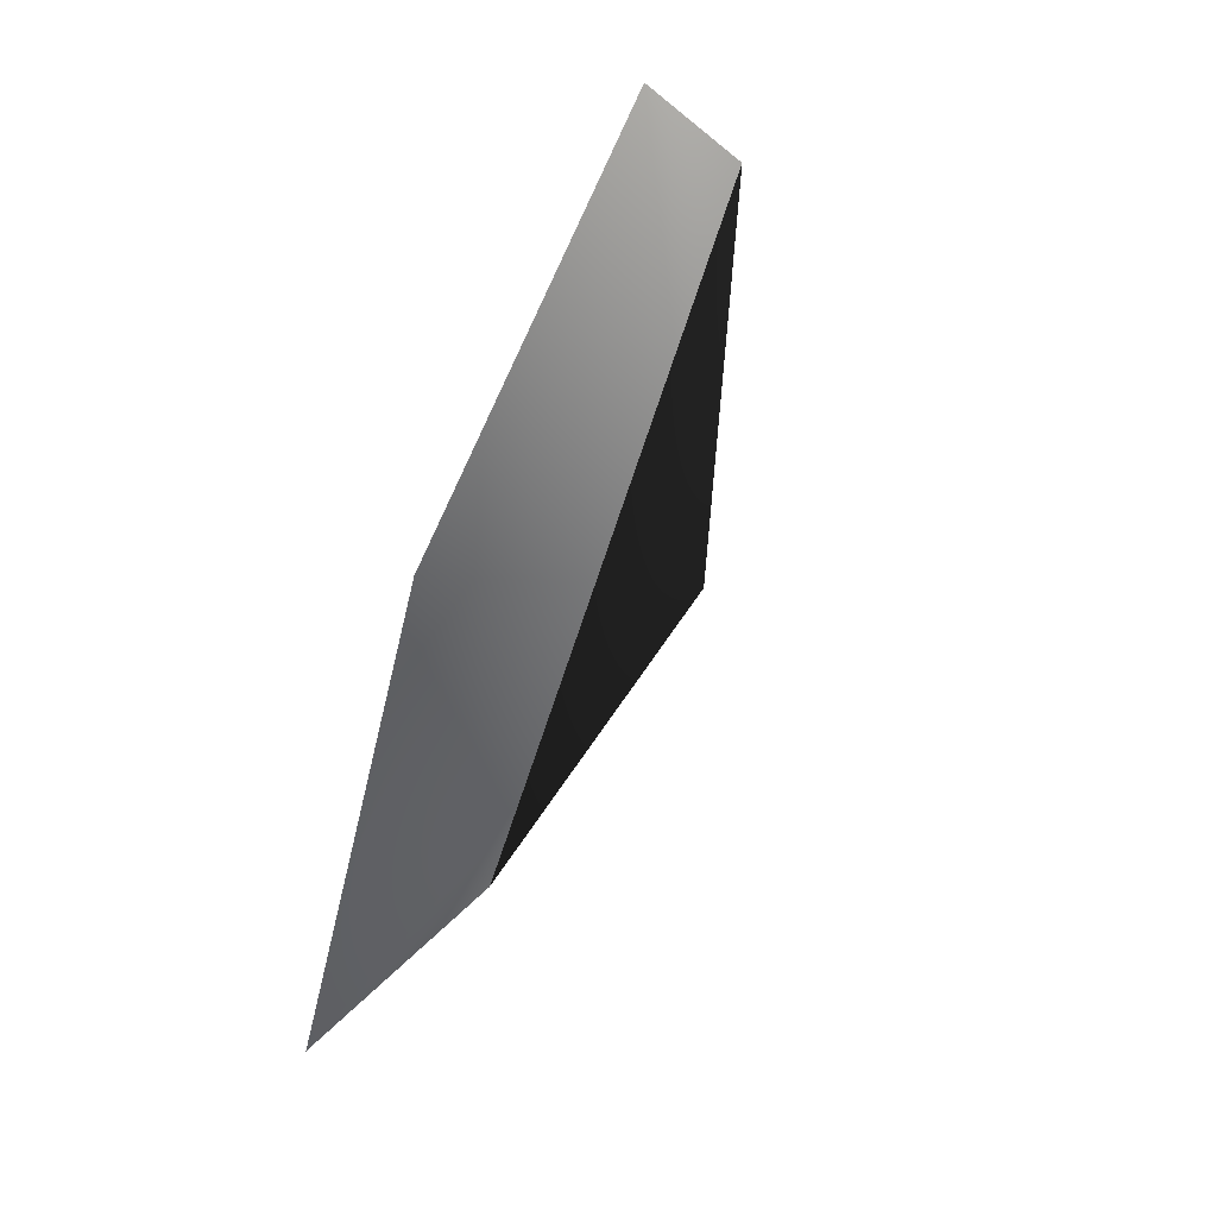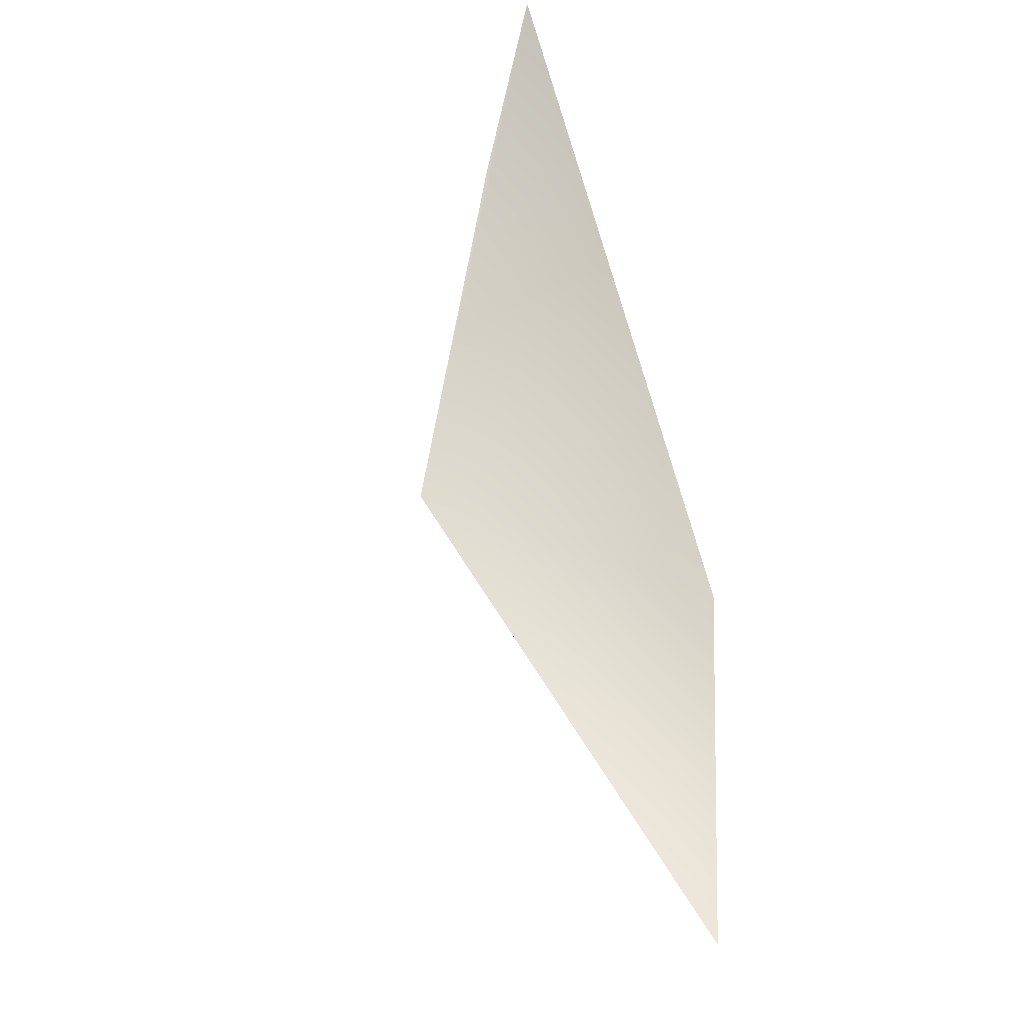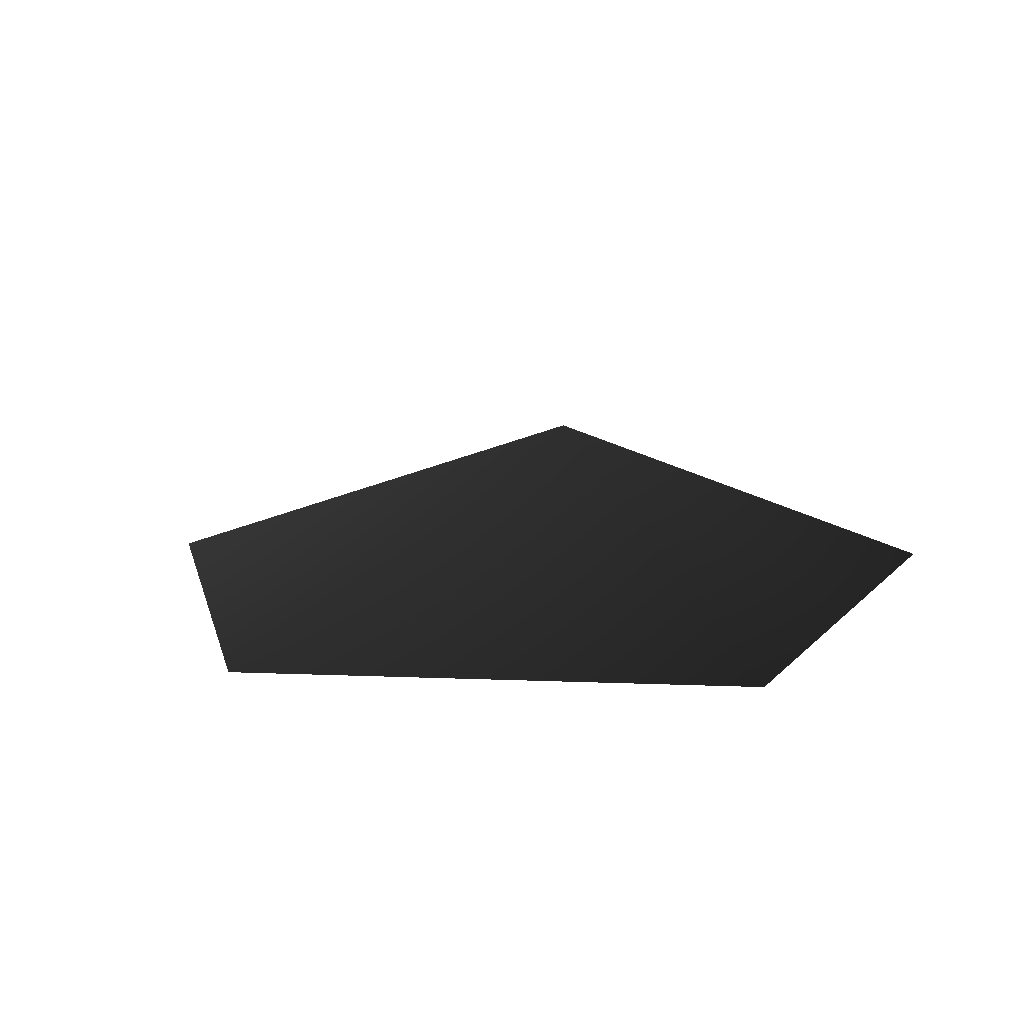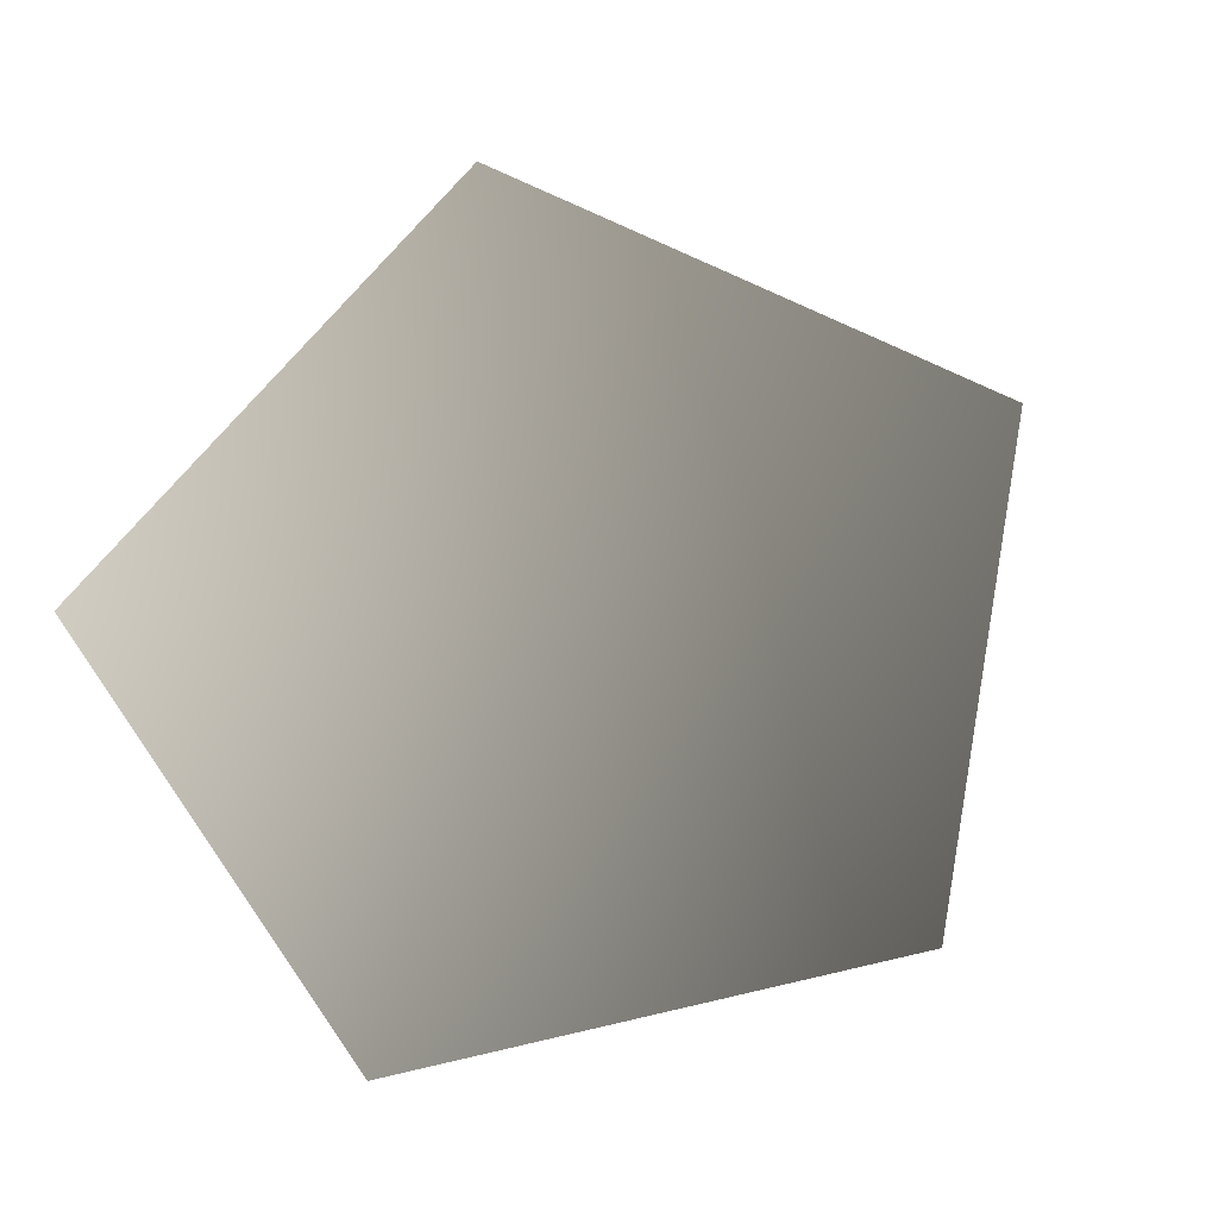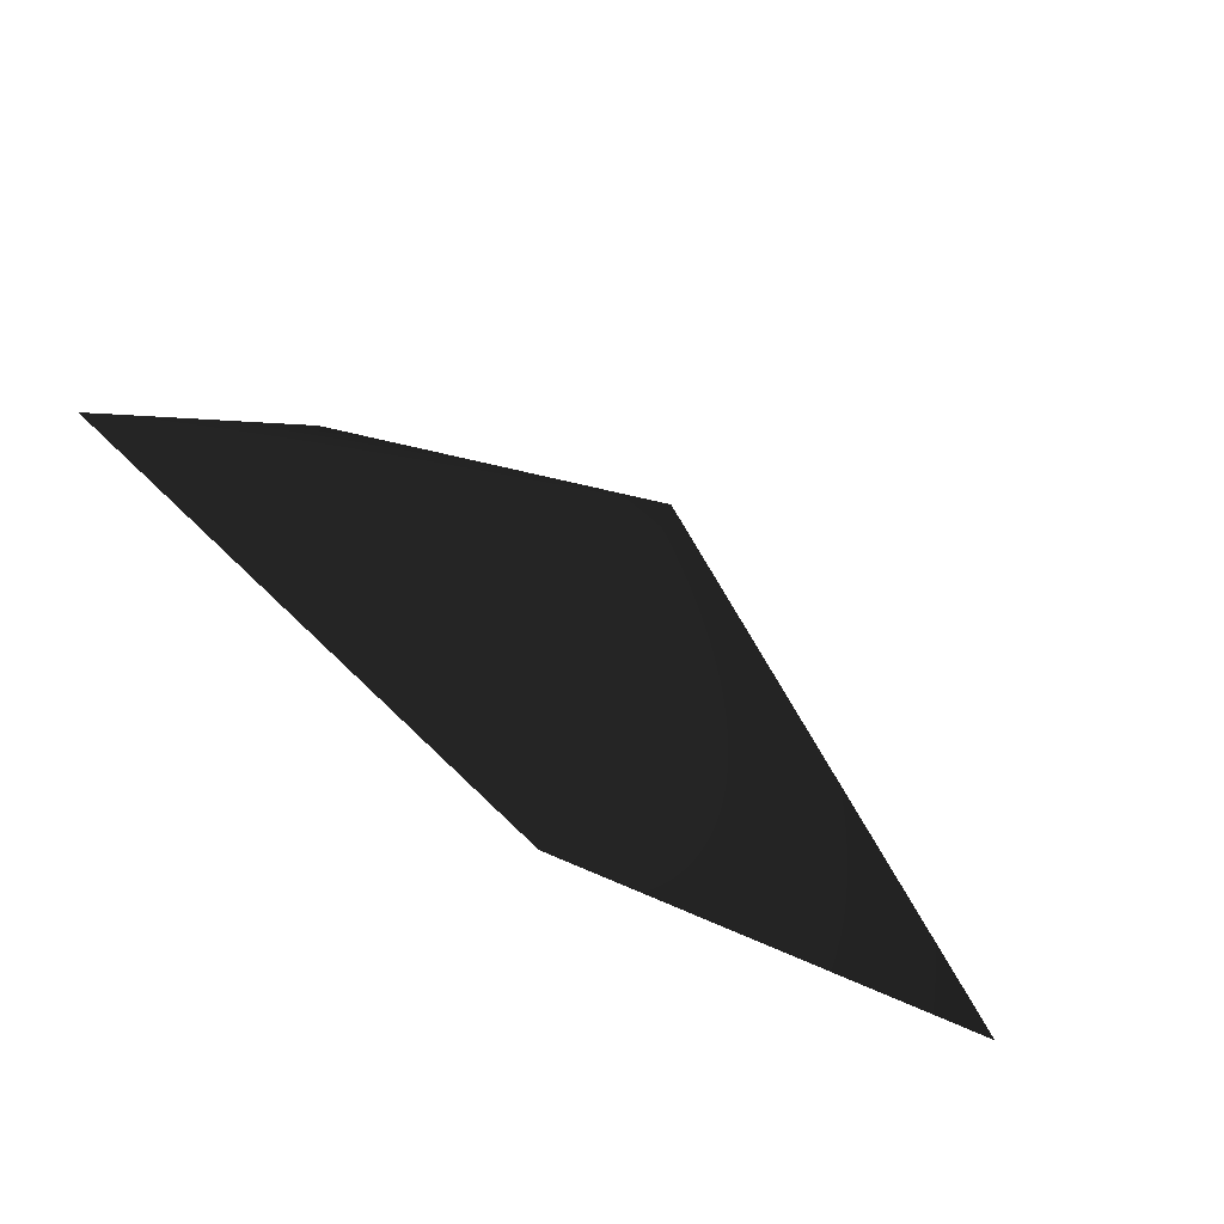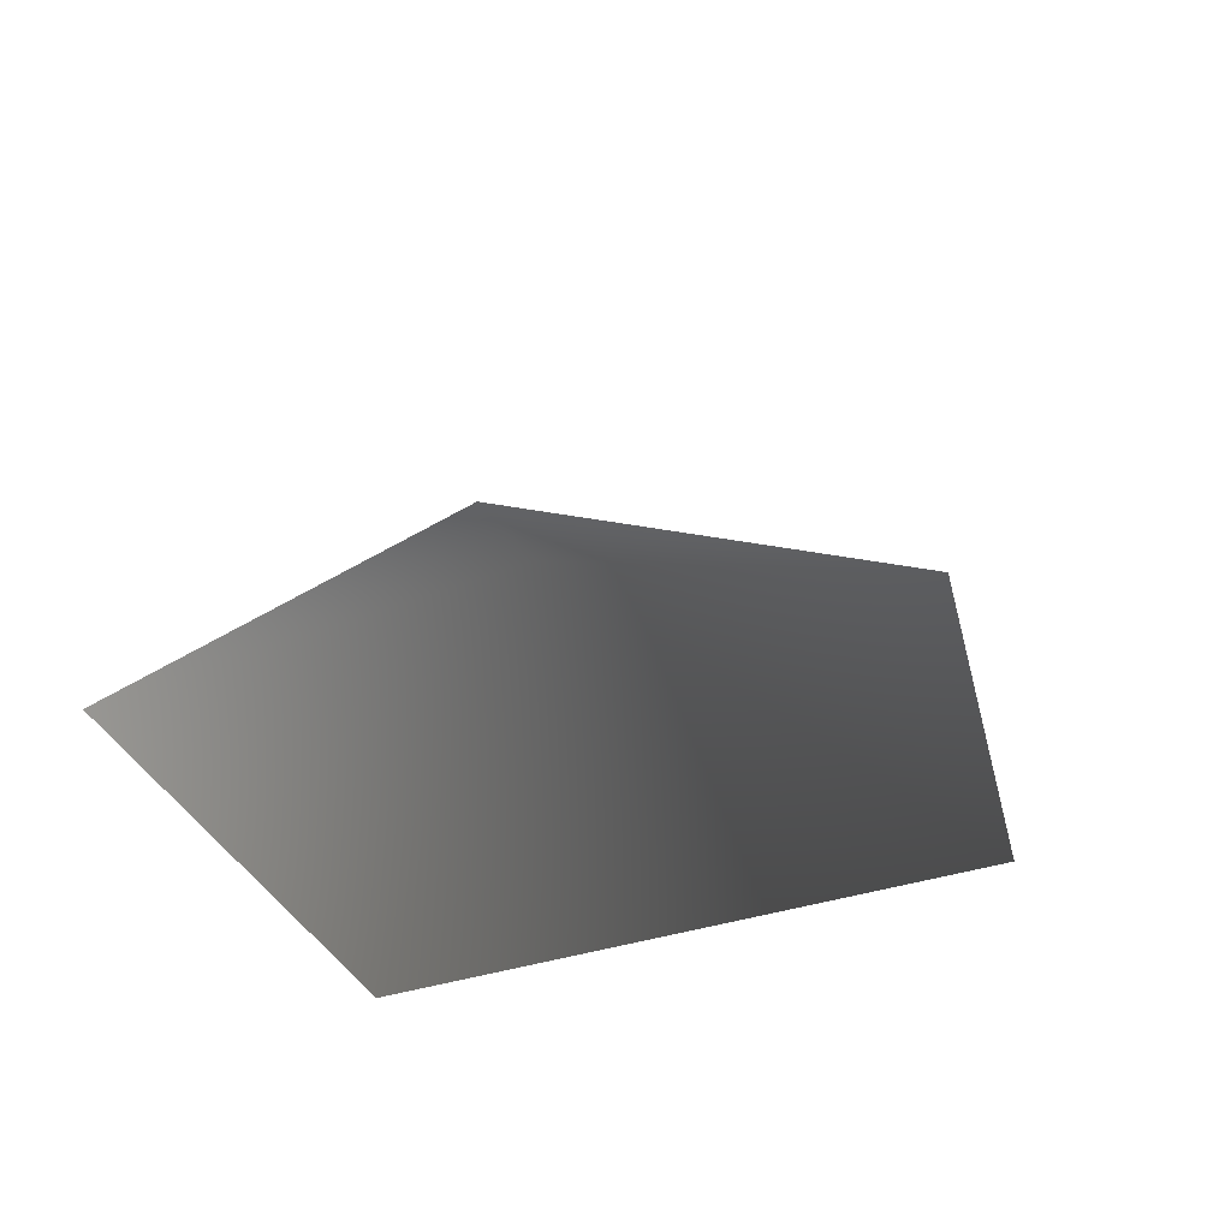
<metadata>
{"format":"obj","ext":"obj","renderer":"f3d","projection":"perspective","resolution":1024,"background":"white","views":[{"elev":-59.8,"azim":-113.7,"up":"+Y"},{"elev":68.4,"azim":75.1,"up":"+Y"},{"elev":13.4,"azim":41.3,"up":"+Z"},{"elev":-74.8,"azim":-59.7,"up":"+Z"},{"elev":-78.2,"azim":-35.3,"up":"+Y"},{"elev":28.9,"azim":-125.4,"up":"+Z"}]}
</metadata>
<code>
v -1.788 -0.4877 -2.473
v -0.00608 0.3825 -1.752
v 0.007741 -1.788 -2.473
v -1.148 1.788 -2.473
v 1.127 1.788 -2.473
v 1.788 -0.4876 -2.473
g Plant.077_33664_376
f 1 3 2
f 2 4 1
f 4 2 5
f 5 2 6
f 2 3 6

</code>
